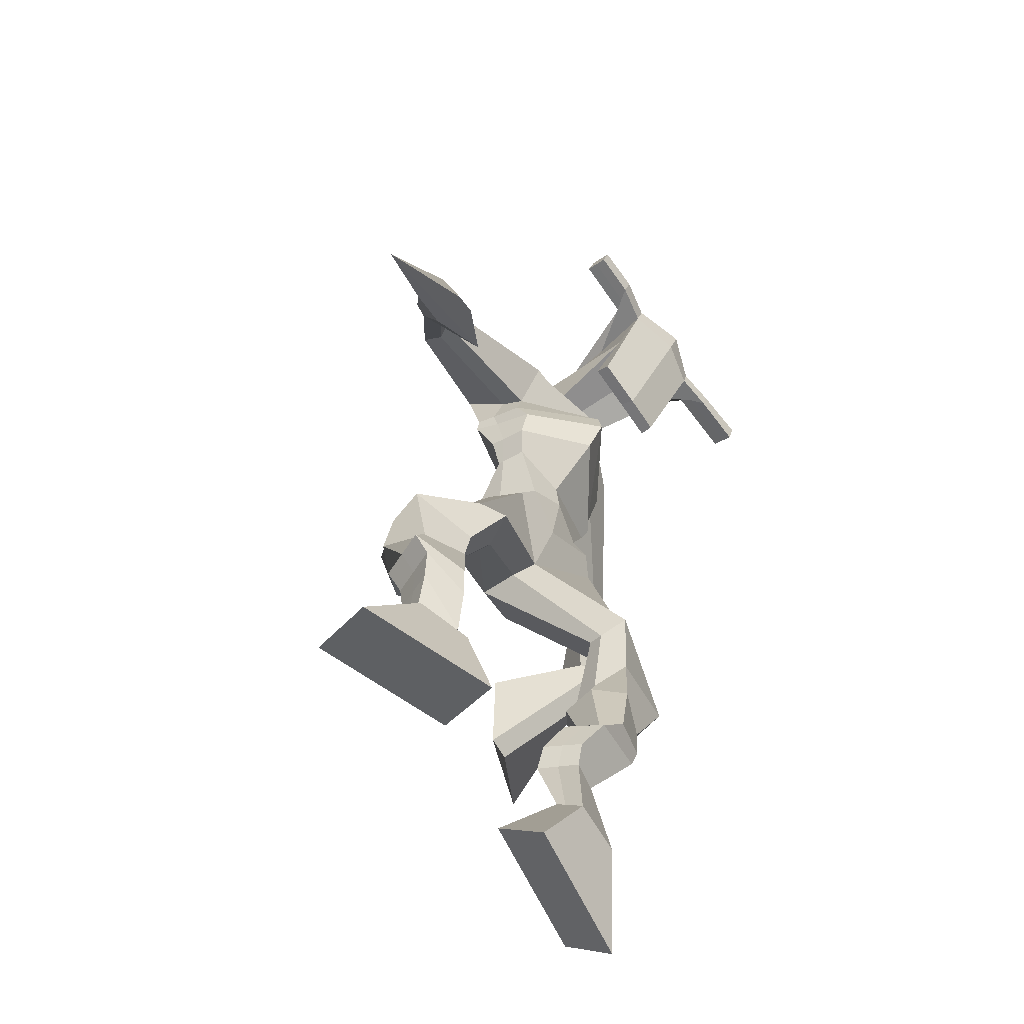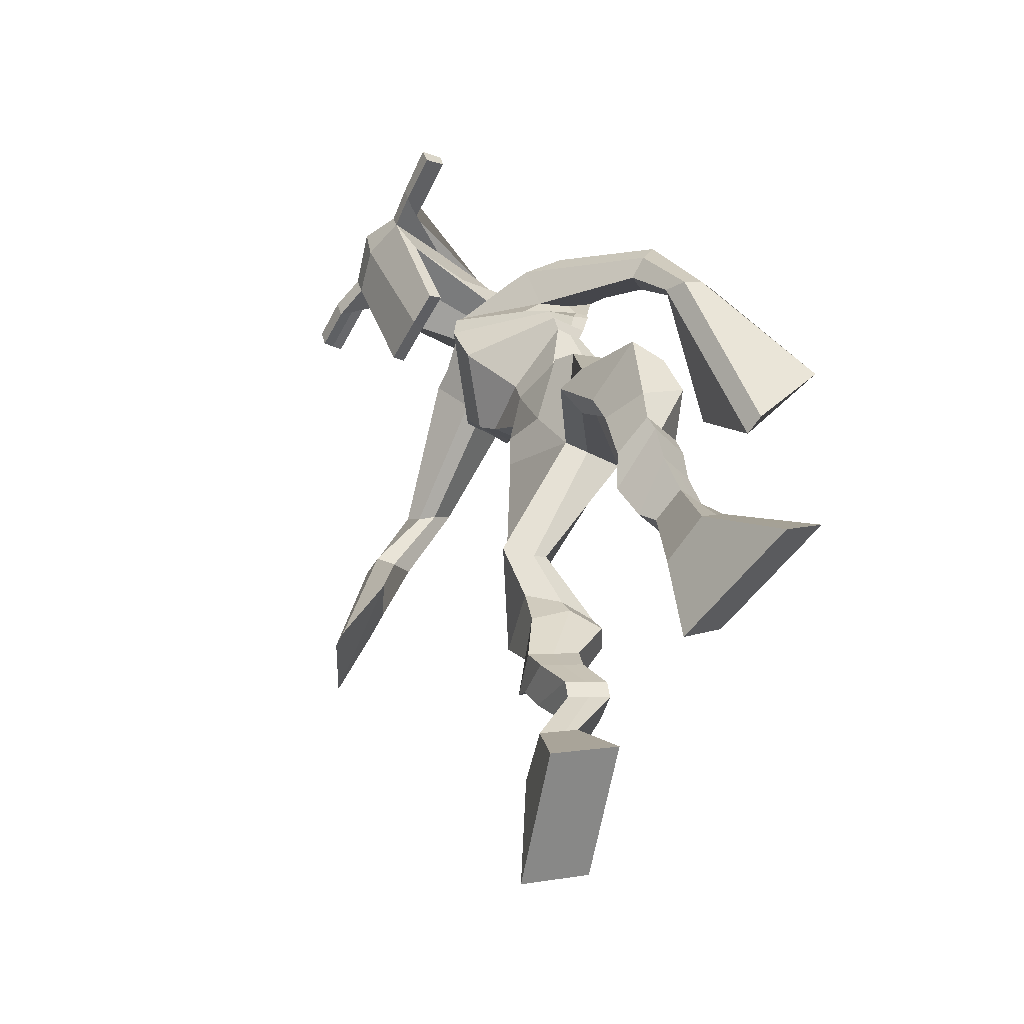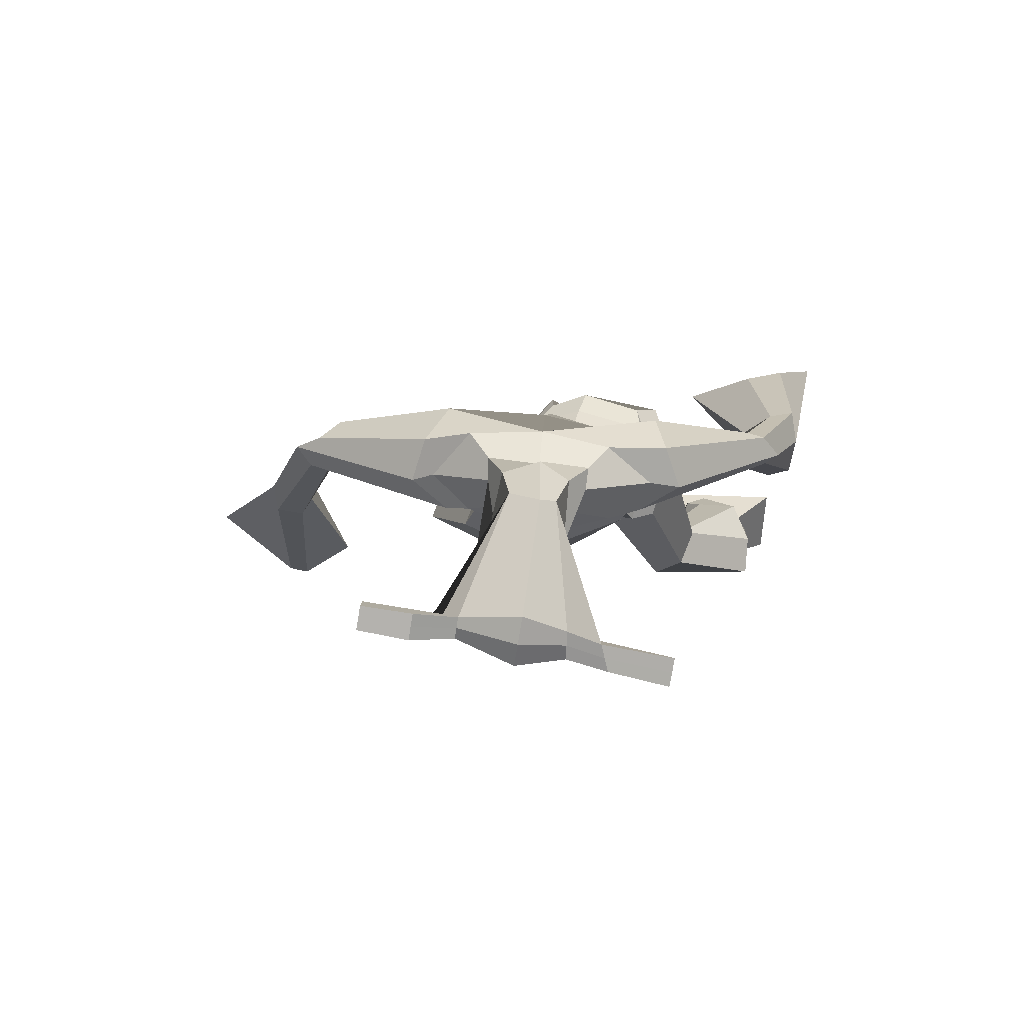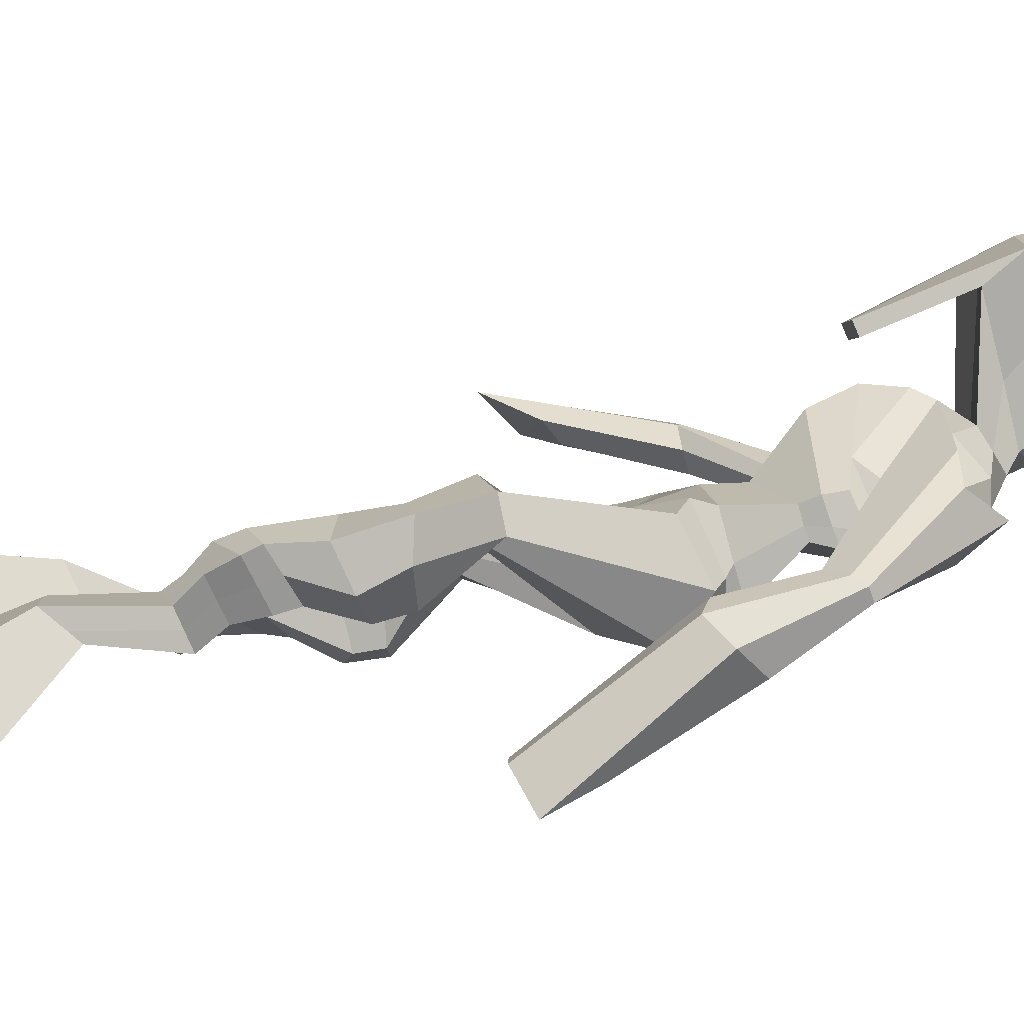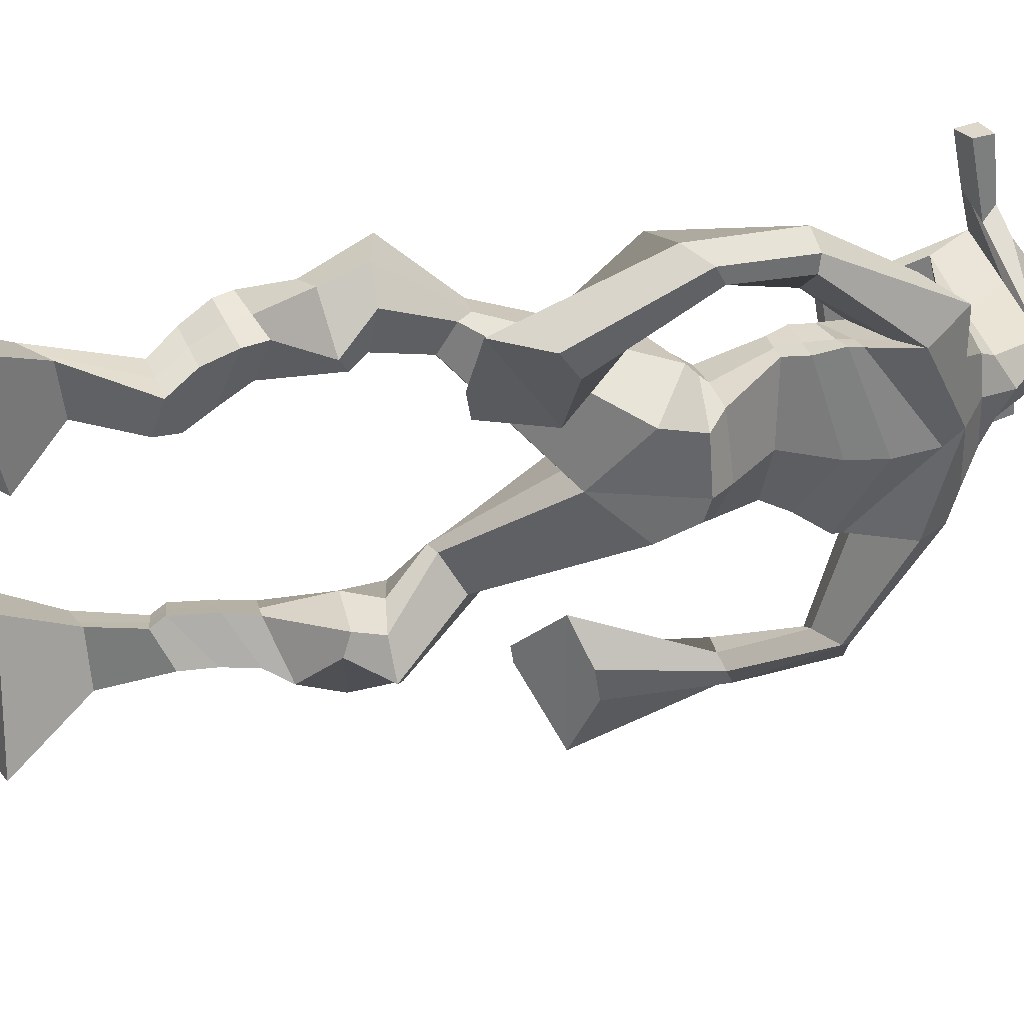
<metadata>
{"format":"obj","ext":"obj","renderer":"f3d","projection":"perspective","resolution":1024,"background":"white","views":[{"elev":-72.9,"azim":-51.0,"up":"+Y"},{"elev":-60.2,"azim":64.7,"up":"+Y"},{"elev":77.6,"azim":13.4,"up":"+Y"},{"elev":-1.6,"azim":90.3,"up":"+Z"},{"elev":-58.1,"azim":98.1,"up":"+Z"}]}
</metadata>
<code>
o monstruo
v 0.2308 -0.2681 -0.5853
v 0.2848 -0.3546 -0.6199
v 0.2206 -0.2968 -0.5292
v 0.2665 -0.4054 -0.5216
v 0.1507 -0.2712 -0.6026
v 0.08312 -0.3818 -0.6715
v 0.1402 -0.3007 -0.5462
v 0.06481 -0.4326 -0.5733
v 0.2478 -0.1805 -0.6319
v 0.228 -0.1902 -0.5725
v 0.1928 -0.1577 -0.6448
v 0.1731 -0.1668 -0.5856
v 0.2572 -0.1597 -0.6231
v 0.2375 -0.1691 -0.5638
v 0.1753 -0.1124 -0.6207
v 0.1547 -0.1249 -0.5598
v 0.2354 -0.1005 -0.5967
v 0.2148 -0.113 -0.5358
v 0.1655 -0.06331 -0.6194
v 0.1405 -0.08044 -0.5457
v 0.224 -0.0542 -0.5967
v 0.1989 -0.07133 -0.523
v 0.1412 -0.02782 -0.6248
v 0.1146 -0.05285 -0.5477
v 0.2179 0.05291 -0.6431
v 0.2027 0.02671 -0.5286
v 0.1912 0.03974 -0.6551
v 0.138 0.01378 -0.5525
v 0.203 0.09303 -0.6366
v 0.2024 0.08731 -0.5173
v 0.141 0.09502 -0.6484
v 0.09618 0.09153 -0.5384
v 0.2433 0.1561 -0.5353
v 0.2266 0.159 -0.4673
v 0.1908 0.1841 -0.5526
v 0.1898 0.1797 -0.4904
v 0.3528 0.3424 -0.6179
v 0.363 0.3251 -0.5161
v 0.2773 0.4117 -0.6266
v 0.2634 0.3742 -0.4627
v 0.5248 -0.2163 -0.6127
v 0.4766 -0.2824 -0.683
v 0.5322 -0.2643 -0.5722
v 0.4899 -0.3675 -0.6113
v 0.6059 -0.2117 -0.6243
v 0.6824 -0.2858 -0.7251
v 0.6136 -0.2607 -0.583
v 0.6956 -0.3709 -0.6534
v 0.4955 -0.1254 -0.6243
v 0.5233 -0.1408 -0.5682
v 0.5481 -0.09865 -0.6361
v 0.5726 -0.1202 -0.5832
v 0.4843 -0.09525 -0.603
v 0.5093 -0.1169 -0.5494
v 0.565 -0.05957 -0.6043
v 0.5913 -0.08453 -0.5497
v 0.4913 -0.05866 -0.5669
v 0.5176 -0.08362 -0.5124
v 0.5767 -0.01118 -0.5938
v 0.6102 -0.04308 -0.5289
v 0.5181 -0.01023 -0.564
v 0.5501 -0.04239 -0.4985
v 0.5769 0.02166 -0.5839
v 0.6109 -0.01889 -0.517
v 0.5272 0.1013 -0.5873
v 0.5494 0.05764 -0.4835
v 0.5517 0.09478 -0.6035
v 0.6125 0.05277 -0.5137
v 0.5464 0.1265 -0.5842
v 0.5369 0.1298 -0.4712
v 0.6018 0.1468 -0.589
v 0.6441 0.1444 -0.4857
v 0.4891 0.1919 -0.5031
v 0.4986 0.2077 -0.4376
v 0.5372 0.2244 -0.5208
v 0.5337 0.2308 -0.4581
v 0.4369 0.4348 -0.6407
v 0.4684 0.4303 -0.4809
v 0.2905 0.7887 -0.4758
v 0.3162 0.7443 -0.3432
v 0.1532 0.7238 -0.4951
v 0.1964 0.6635 -0.4088
v 0.4381 0.7464 -0.5384
v 0.4344 0.6626 -0.4398
v 0.1939 0.78 -0.4529
v 0.2134 0.7341 -0.3588
v 0.134 0.7612 -0.4347
v 0.1823 0.7176 -0.3561
v -0.005815 0.6206 -0.4649
v -0.009739 0.5779 -0.4088
v -0.02749 0.6317 -0.433
v -0.03366 0.6064 -0.3957
v -0.06033 0.4754 -0.4151
v -0.04956 0.4589 -0.3511
v -0.08089 0.4813 -0.4122
v -0.08647 0.4641 -0.3477
v -0.06211 0.308 -0.3756
v -0.05671 0.1995 -0.3077
v -0.1119 0.3088 -0.3743
v -0.08365 0.1998 -0.3071
v 0.3838 0.7959 -0.4732
v 0.4062 0.7482 -0.3878
v 0.4601 0.8035 -0.4885
v 0.4437 0.7487 -0.4085
v 0.5728 0.6294 -0.5838
v 0.5768 0.5815 -0.5443
v 0.5962 0.6357 -0.5803
v 0.6076 0.6087 -0.5506
v 0.6059 0.5277 -0.6451
v 0.6259 0.4576 -0.5738
v 0.637 0.5192 -0.6603
v 0.6557 0.4467 -0.5915
v 0.5683 0.3644 -0.7446
v 0.539 0.243 -0.7494
v 0.6171 0.3471 -0.7715
v 0.5754 0.2425 -0.7537
v 0.3277 0.9229 -0.1975
v 0.3306 0.8851 -0.1389
v 0.246 0.8936 -0.1824
v 0.2471 0.8715 -0.1577
v 0.3873 0.8899 -0.1975
v 0.3934 0.8599 -0.1663
v 0.3875 0.7856 -0.2174
v 0.3222 0.7912 -0.2115
v 0.2467 0.7772 -0.2128
v 0.2532 0.834 -0.3966
v 0.3427 0.8353 -0.4058
v 0.3005 0.8577 -0.4175
v 0.3932 0.8387 -0.1728
v 0.2451 0.843 -0.1673
v 0.3344 0.8958 -0.3612
v 0.3138 0.9069 -0.3557
v 0.3252 0.8335 -0.1517
v 0.2721 0.8975 -0.3569
v 0.118 0.8837 -0.1693
v 0.1197 0.8712 -0.1389
v 0.1177 0.8421 -0.148
v 0.1157 0.8506 -0.1808
v 0.5305 0.876 -0.1977
v 0.5324 0.8602 -0.1624
v 0.5322 0.8292 -0.1719
v 0.5307 0.8479 -0.2029
v 0.2354 0.5384 -0.4916
v 0.3178 0.5631 -0.5185
v 0.436 0.5819 -0.5123
v 0.4418 0.5686 -0.4688
v 0.3316 0.5223 -0.4403
v 0.2408 0.526 -0.4441
v 0.2085 0.5759 -0.4839
v 0.4475 0.5948 -0.4587
v 0.2171 0.5585 -0.4253
v 0.3005 0.6409 -0.5317
v 0.4374 0.6169 -0.5203
v 0.3215 0.5891 -0.3537
v 0.4502 0.8339 -0.1707
v 0.4504 0.8586 -0.1631
v 0.4342 0.8728 -0.194
v 0.4154 0.8541 -0.2013
v 0.187 0.8838 -0.1748
v 0.1888 0.8703 -0.1418
v 0.1867 0.8386 -0.1517
v 0.2232 0.8559 -0.1878
v 0.3172 0.6399 -0.2505
v 0.3108 0.6484 -0.2705
v 0.2365 0.6493 -0.2659
v 0.3767 0.6464 -0.275
v 0.3753 0.6379 -0.2547
v 0.2392 0.6406 -0.2458
v 0.3048 0.7847 -0.3703
v 0.2285 0.8083 -0.4183
v 0.3486 0.7853 -0.375
v 0.2601 0.7736 -0.3656
v 0.3638 0.8174 -0.4335
v 0.2982 0.8158 -0.424
v 0.1786 0.6202 -0.4963
v 0.442 0.6269 -0.4534
v 0.2072 0.591 -0.4044
v 0.2924 0.6952 -0.528
v 0.4464 0.6583 -0.5263
v 0.3224 0.6515 -0.3242
v 0.1732 0.634 -0.4874
v 0.4217 0.6314 -0.415
v 0.1901 0.6092 -0.4136
v 0.2876 0.7575 -0.5077
v 0.4433 0.6763 -0.5275
v 0.3211 0.7119 -0.3289
v 0.3239 0.5113 -0.5912
v 0.4206 0.5125 -0.5855
v 0.3425 0.4632 -0.4433
v 0.2655 0.4828 -0.5681
v 0.4161 0.4809 -0.47
v 0.2943 0.4551 -0.4589
v 0.07461 -0.4054 -0.6259
v 0.2274 -0.2774 -0.5667
v 0.1472 -0.281 -0.584
v 0.2763 -0.3782 -0.5742
v 0.2376 -0.1851 -0.6021
v 0.1827 -0.1623 -0.615
v 0.2473 -0.1644 -0.5934
v 0.165 -0.1186 -0.5902
v 0.2251 -0.1067 -0.5662
v 0.153 -0.07187 -0.5825
v 0.2115 -0.06276 -0.5599
v 0.1279 -0.04033 -0.5863
v 0.2346 0.03846 -0.5785
v 0.116 0.02962 -0.618
v 0.2143 0.08993 -0.5757
v 0.1078 0.09447 -0.5955
v 0.2435 0.1425 -0.5134
v 0.1837 0.1974 -0.5383
v 0.3573 0.3355 -0.5586
v 0.2415 0.4402 -0.5439
v 0.6885 -0.3253 -0.6918
v 0.5275 -0.2318 -0.5992
v 0.6085 -0.2279 -0.6106
v 0.4828 -0.322 -0.6497
v 0.5097 -0.1329 -0.596
v 0.5607 -0.1096 -0.6091
v 0.4969 -0.1061 -0.576
v 0.5782 -0.07205 -0.577
v 0.5044 -0.07114 -0.5396
v 0.5934 -0.02713 -0.5614
v 0.5341 -0.02631 -0.5313
v 0.5939 0.001388 -0.5505
v 0.5145 0.07577 -0.527
v 0.63 0.08182 -0.573
v 0.53 0.1252 -0.5302
v 0.6368 0.1421 -0.5413
v 0.4869 0.1815 -0.4802
v 0.5412 0.241 -0.5078
v 0.4733 0.4734 -0.5671
v 0.1801 0.6622 -0.4382
v 0.432 0.7102 -0.4971
v 0.1555 0.7451 -0.3922
v 0.1263 0.7165 -0.3844
v 0.002954 0.586 -0.434
v -0.05778 0.6232 -0.4137
v -0.05161 0.4658 -0.3837
v -0.1006 0.4735 -0.379
v 0.008424 0.2821 -0.3484
v -0.1988 0.2544 -0.3558
v 0.4498 0.7852 -0.4403
v 0.4907 0.7491 -0.4526
v 0.5538 0.608 -0.5738
v 0.6225 0.6266 -0.5623
v 0.6085 0.4941 -0.6056
v 0.6544 0.4838 -0.6282
v 0.4894 0.3338 -0.7043
v 0.6647 0.2759 -0.8066
v 0.3298 0.914 -0.1625
v 0.2465 0.8826 -0.17
v 0.3903 0.8749 -0.1819
v 0.3551 0.8157 -0.3236
v 0.2615 0.8034 -0.3206
v 0.3651 0.8672 -0.2671
v 0.2574 0.8703 -0.2621
v 0.1188 0.8774 -0.1541
v 0.1167 0.8463 -0.1644
v 0.5315 0.8681 -0.18
v 0.5314 0.8385 -0.1874
v 0.4381 0.5755 -0.4937
v 0.2362 0.5361 -0.4826
v 0.4416 0.6076 -0.4951
v 0.2117 0.5695 -0.4627
v 0.4328 0.844 -0.186
v 0.4423 0.8657 -0.1786
v 0.2049 0.8473 -0.1698
v 0.1879 0.877 -0.1583
v 0.2341 0.7894 -0.3921
v 0.3666 0.8015 -0.4069
v 0.4431 0.6469 -0.4999
v 0.1916 0.6082 -0.4597
v 0.4428 0.6672 -0.5052
v 0.1806 0.6256 -0.4599
v 0.2694 0.4655 -0.517
v 0.4277 0.4972 -0.5359
v 0.3277 0.4854 -0.625
v 0.409 0.4915 -0.6178
v 0.3546 0.3876 -0.4697
v 0.2829 0.4712 -0.6014
v 0.4391 0.4467 -0.462
v 0.2854 0.4187 -0.4518
v 0.4479 0.487 -0.5527
v 0.2554 0.4593 -0.5251
f 1 5 11 9
f 4 3 7 8
f 193 195 5 6
f 193 196 4 8
f 196 194 3 4
f 6 5 1 2
f 198 12 16 200
f 7 3 10 12
f 195 7 12 198
f 194 1 9 197
f 200 16 20 202
f 12 10 14 16
f 9 11 15 13
f 197 9 13 199
f 20 18 22 24
f 16 14 18 20
f 13 15 19 17
f 199 13 17 201
f 21 23 27 25
f 17 19 23 21
f 201 17 21 203
f 202 20 24 204
f 206 28 32 208
f 203 21 25 205
f 204 24 28 206
f 24 22 26 28
f 29 31 35 33
f 28 26 30 32
f 25 27 31 29
f 205 25 29 207
f 209 33 37 211
f 207 29 33 209
f 208 32 36 210
f 32 30 34 36
f 185 184 79 83
f 210 36 40 212
f 36 34 38 40
f 33 35 39 37
f 41 49 51 45
f 44 48 47 43
f 213 46 45 215
f 213 48 44 216
f 216 44 43 214
f 46 42 41 45
f 218 220 56 52
f 47 52 50 43
f 215 218 52 47
f 214 217 49 41
f 220 222 60 56
f 52 56 54 50
f 49 53 55 51
f 217 219 53 49
f 60 64 62 58
f 56 60 58 54
f 53 57 59 55
f 219 221 57 53
f 61 65 67 63
f 57 61 63 59
f 221 223 61 57
f 222 224 64 60
f 226 228 72 68
f 223 225 65 61
f 224 226 68 64
f 64 68 66 62
f 69 73 75 71
f 68 72 70 66
f 65 69 71 67
f 225 227 69 65
f 229 211 37 73
f 227 229 73 69
f 228 230 76 72
f 72 76 74 70
f 184 181 81 79
f 230 231 78 76
f 76 78 38 74
f 73 37 77 75
f 268 159 135 257
f 133 129 122 118
f 186 182 84 80
f 274 183 82 232
f 273 185 83 233
f 183 186 80 82
f 234 235 88 86
f 82 88 92 90
f 82 80 86 88
f 79 81 87 85
f 90 92 96 94
f 235 87 91 237
f 232 82 90 236
f 87 81 89 91
f 95 93 97 99
f 236 90 94 238
f 91 89 93 95
f 237 91 95 239
f 240 98 100 241
f 239 95 99 241
f 94 96 100 98
f 238 94 98 240
f 242 102 104 243
f 83 79 101 103
f 80 84 104 102
f 104 84 106 108
f 108 106 110 112
f 83 103 107 105
f 233 83 105 244
f 243 104 108 245
f 109 111 115 113
f 245 108 112 247
f 105 107 111 109
f 244 105 109 246
f 248 113 115 249
f 246 109 113 248
f 112 110 114 116
f 247 112 116 249
f 250 117 119 251
f 250 118 122 252
f 156 155 141 140
f 131 132 117 121
f 132 134 119 117
f 130 133 118 120
f 172 169 124 125
f 174 170 126 128
f 173 174 128 127
f 270 173 127 253
f 169 171 123 124
f 269 172 125 254
f 129 133 163 167
f 128 126 134 132
f 127 128 132 131
f 253 127 131 255
f 130 125 165 168
f 254 125 130 256
f 258 137 136 257
f 161 160 136 137
f 267 161 137 258
f 159 162 138 135
f 260 142 139 259
f 158 157 139 142
f 266 156 140 259
f 265 158 142 260
f 192 189 147 148
f 276 188 145 261
f 275 192 148 262
f 189 191 146 147
f 187 190 143 144
f 188 187 144 145
f 148 147 154 151
f 261 145 153 263
f 262 148 151 264
f 147 146 150 154
f 144 143 149 152
f 145 144 152 153
f 255 131 158 265
f 252 122 156 266
f 131 121 157 158
f 122 129 155 156
f 119 134 162 159
f 256 130 161 267
f 130 120 160 161
f 251 119 159 268
f 165 164 163 168
f 164 166 167 163
f 133 130 168 163
f 123 129 167 166
f 124 123 166 164
f 125 124 164 165
f 234 86 172 269
f 80 102 171 169
f 242 101 173 270
f 101 79 174 173
f 79 85 170 174
f 86 80 169 172
f 151 154 180 177
f 263 153 179 271
f 264 151 177 272
f 154 150 176 180
f 152 149 175 178
f 153 152 178 179
f 177 180 186 183
f 271 179 185 273
f 272 177 183 274
f 180 176 182 186
f 178 175 181 184
f 179 178 184 185
f 278 277 187 188
f 277 280 190 187
f 279 281 191 189
f 284 282 192 275
f 283 278 188 276
f 282 279 189 192
f 281 283 276 191
f 280 284 275 190
f 175 272 274 181
f 176 271 273 182
f 149 264 272 175
f 150 263 271 176
f 102 242 270 171
f 85 234 269 170
f 120 251 268 160
f 134 256 267 162
f 121 252 266 157
f 129 255 265 155
f 143 262 264 149
f 146 261 263 150
f 190 275 262 143
f 191 276 261 146
f 155 265 260 141
f 157 266 259 139
f 141 260 259 140
f 162 267 258 138
f 138 258 257 135
f 126 254 256 134
f 123 253 255 129
f 170 269 254 126
f 171 270 253 123
f 117 250 252 121
f 118 250 251 120
f 111 247 249 115
f 110 246 248 114
f 114 248 249 116
f 106 244 246 110
f 107 245 247 111
f 103 243 245 107
f 84 233 244 106
f 101 242 243 103
f 93 238 240 97
f 96 239 241 100
f 97 240 241 99
f 92 237 239 96
f 89 236 238 93
f 81 232 236 89
f 88 235 237 92
f 85 87 235 234
f 182 273 233 84
f 181 274 232 81
f 160 268 257 136
f 75 77 231 230
f 71 75 230 228
f 70 74 229 227
f 74 38 211 229
f 66 70 227 225
f 63 67 226 224
f 62 66 225 223
f 67 71 228 226
f 59 63 224 222
f 58 62 223 221
f 54 58 221 219
f 50 54 219 217
f 55 59 222 220
f 43 50 217 214
f 45 51 218 215
f 51 55 220 218
f 42 216 214 41
f 46 213 216 42
f 48 213 215 47
f 35 210 212 39
f 31 208 210 35
f 30 207 209 34
f 34 209 211 38
f 26 205 207 30
f 23 204 206 27
f 22 203 205 26
f 27 206 208 31
f 19 202 204 23
f 18 201 203 22
f 14 199 201 18
f 10 197 199 14
f 15 200 202 19
f 3 194 197 10
f 5 195 198 11
f 11 198 200 15
f 2 1 194 196
f 6 2 196 193
f 8 7 195 193
f 39 212 284 280
f 78 231 283 281
f 40 38 279 282
f 231 77 278 283
f 212 40 282 284
f 38 78 281 279
f 37 39 280 277
f 77 37 277 278

</code>
